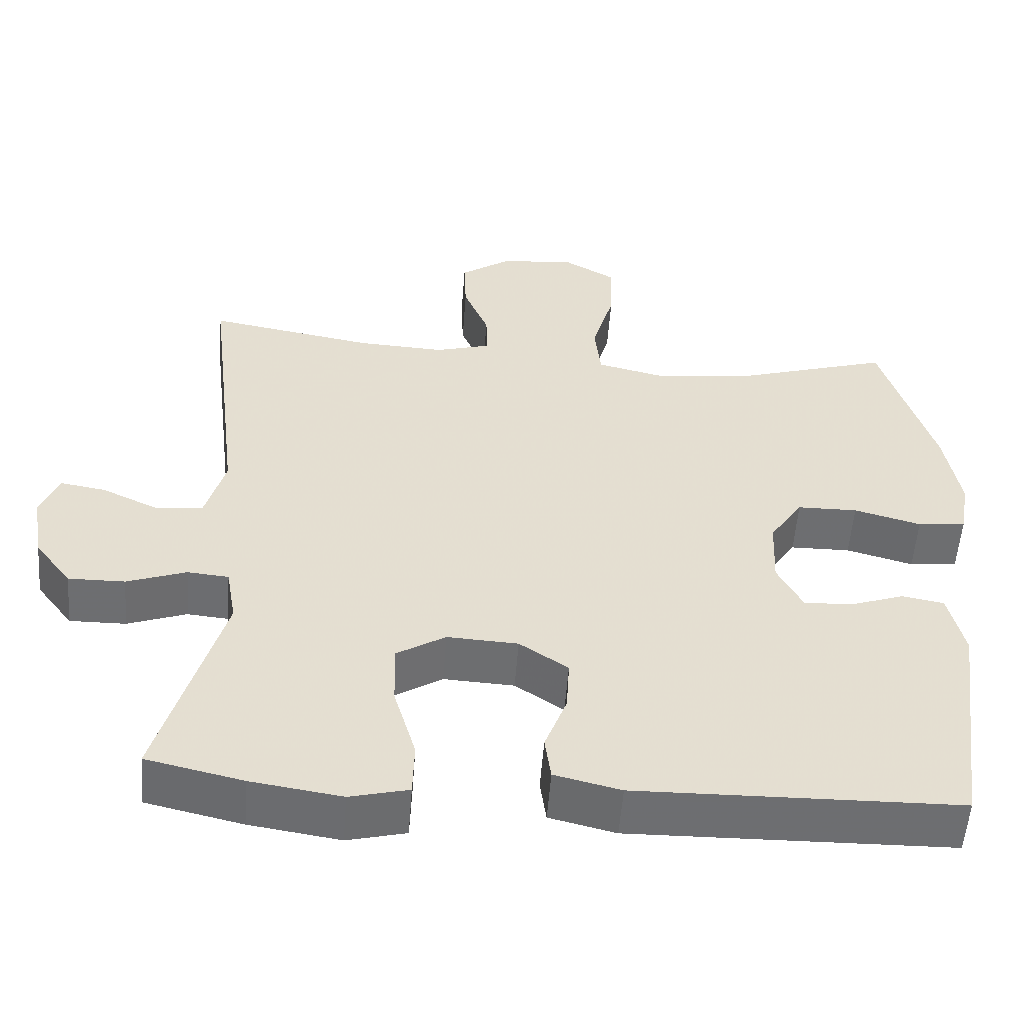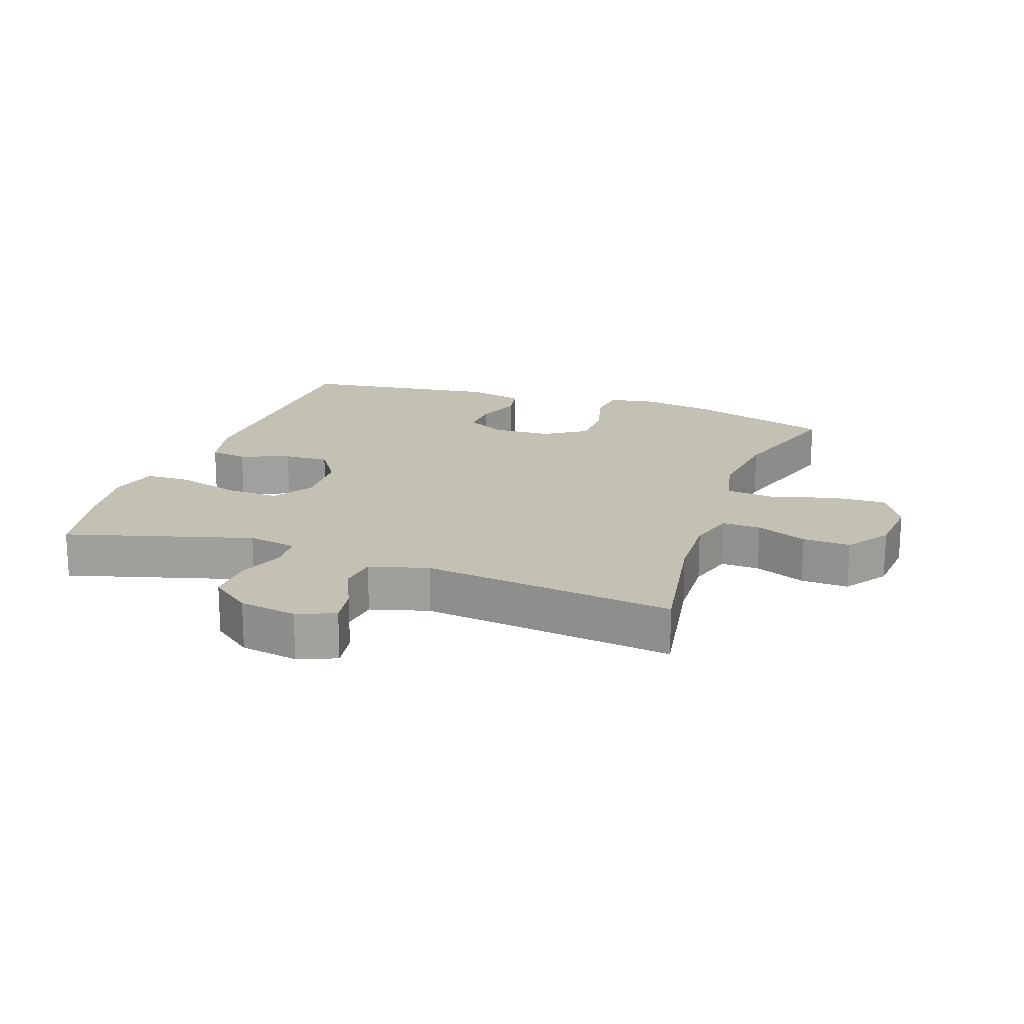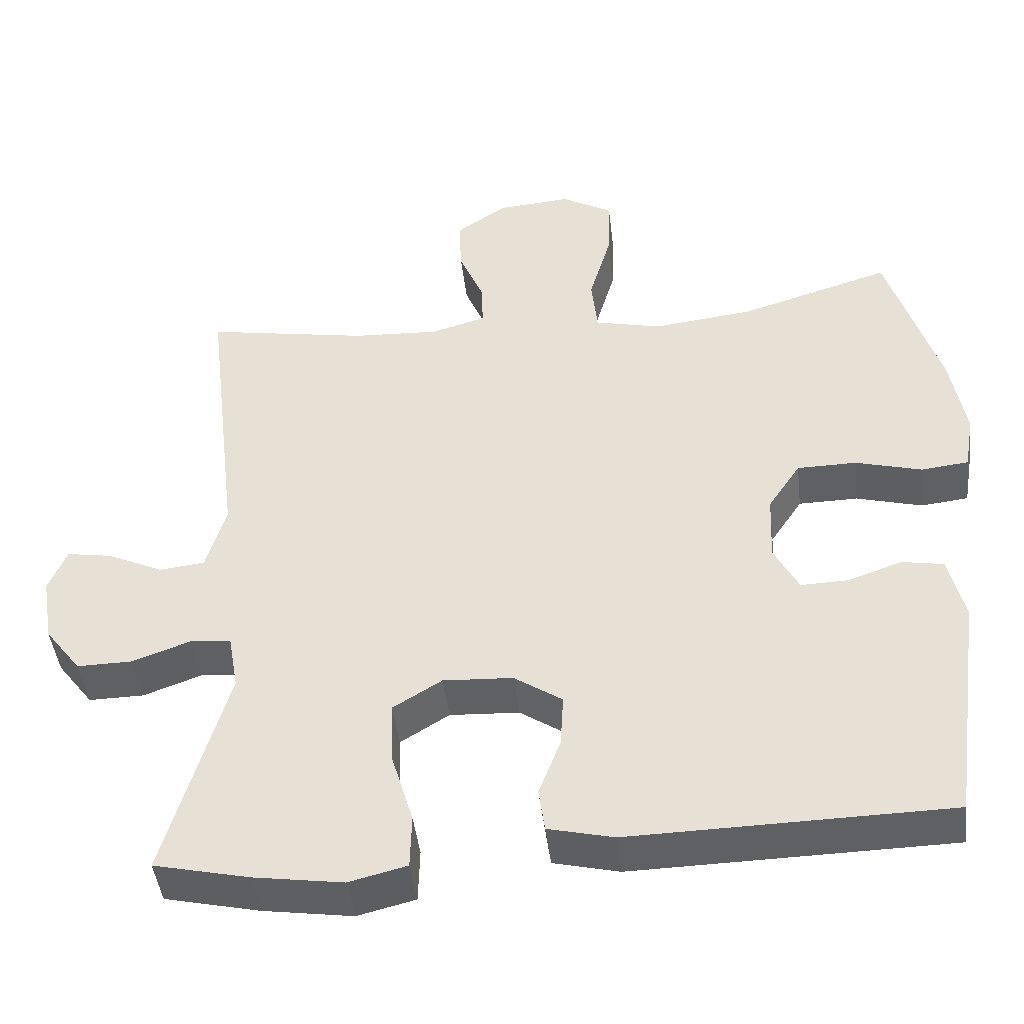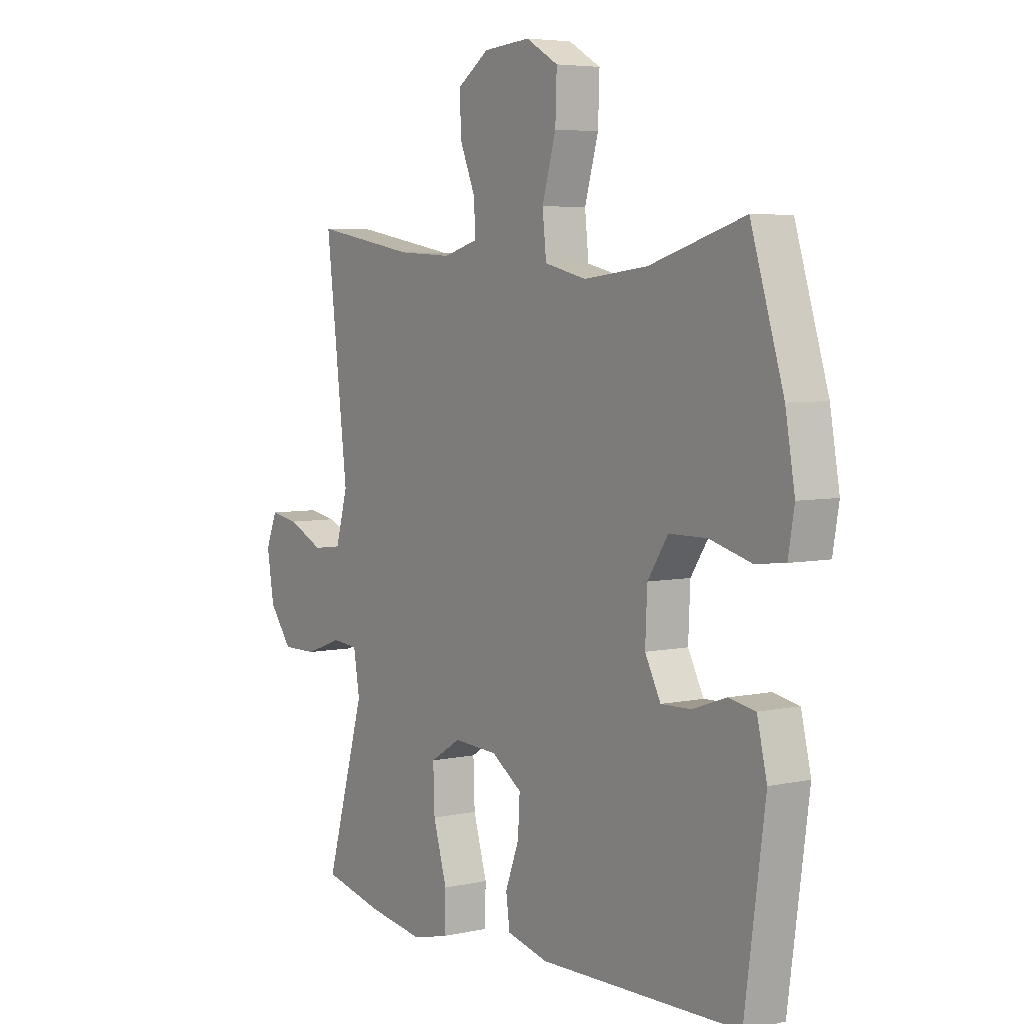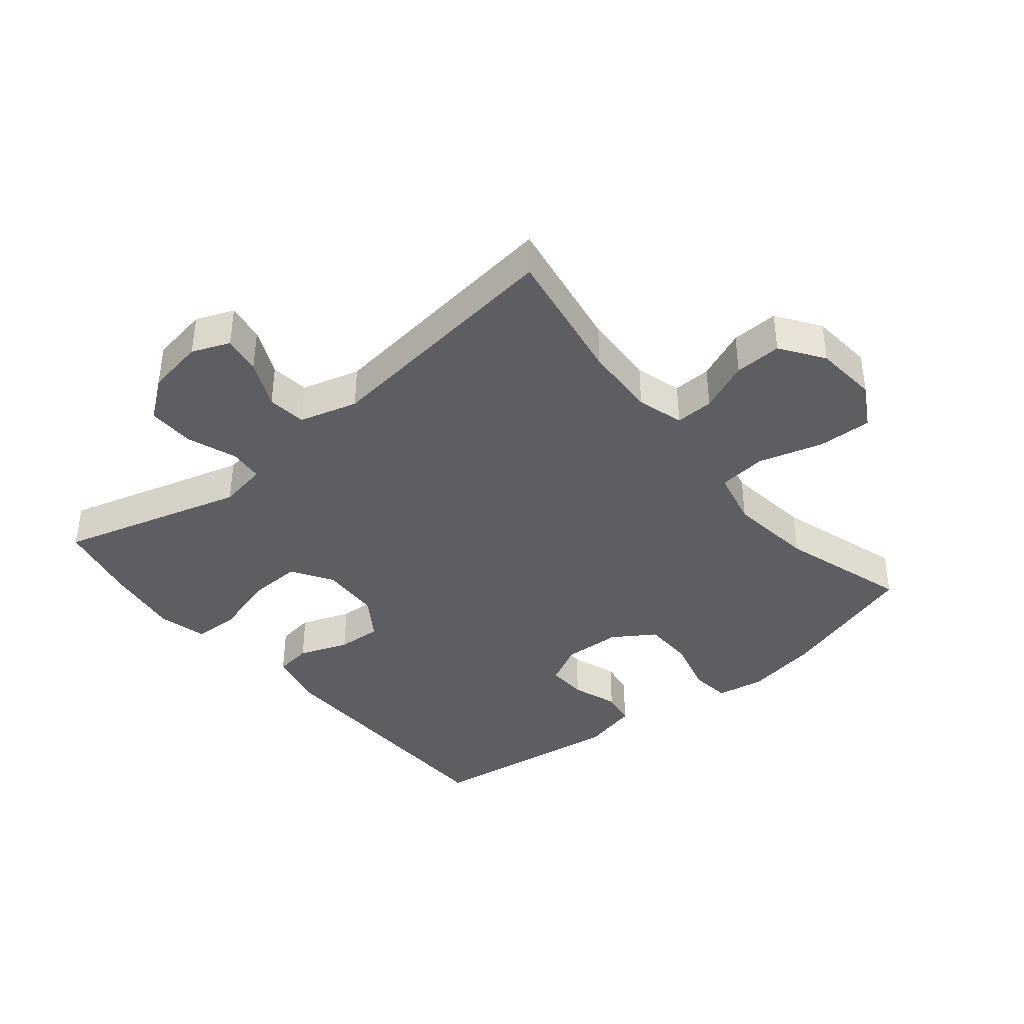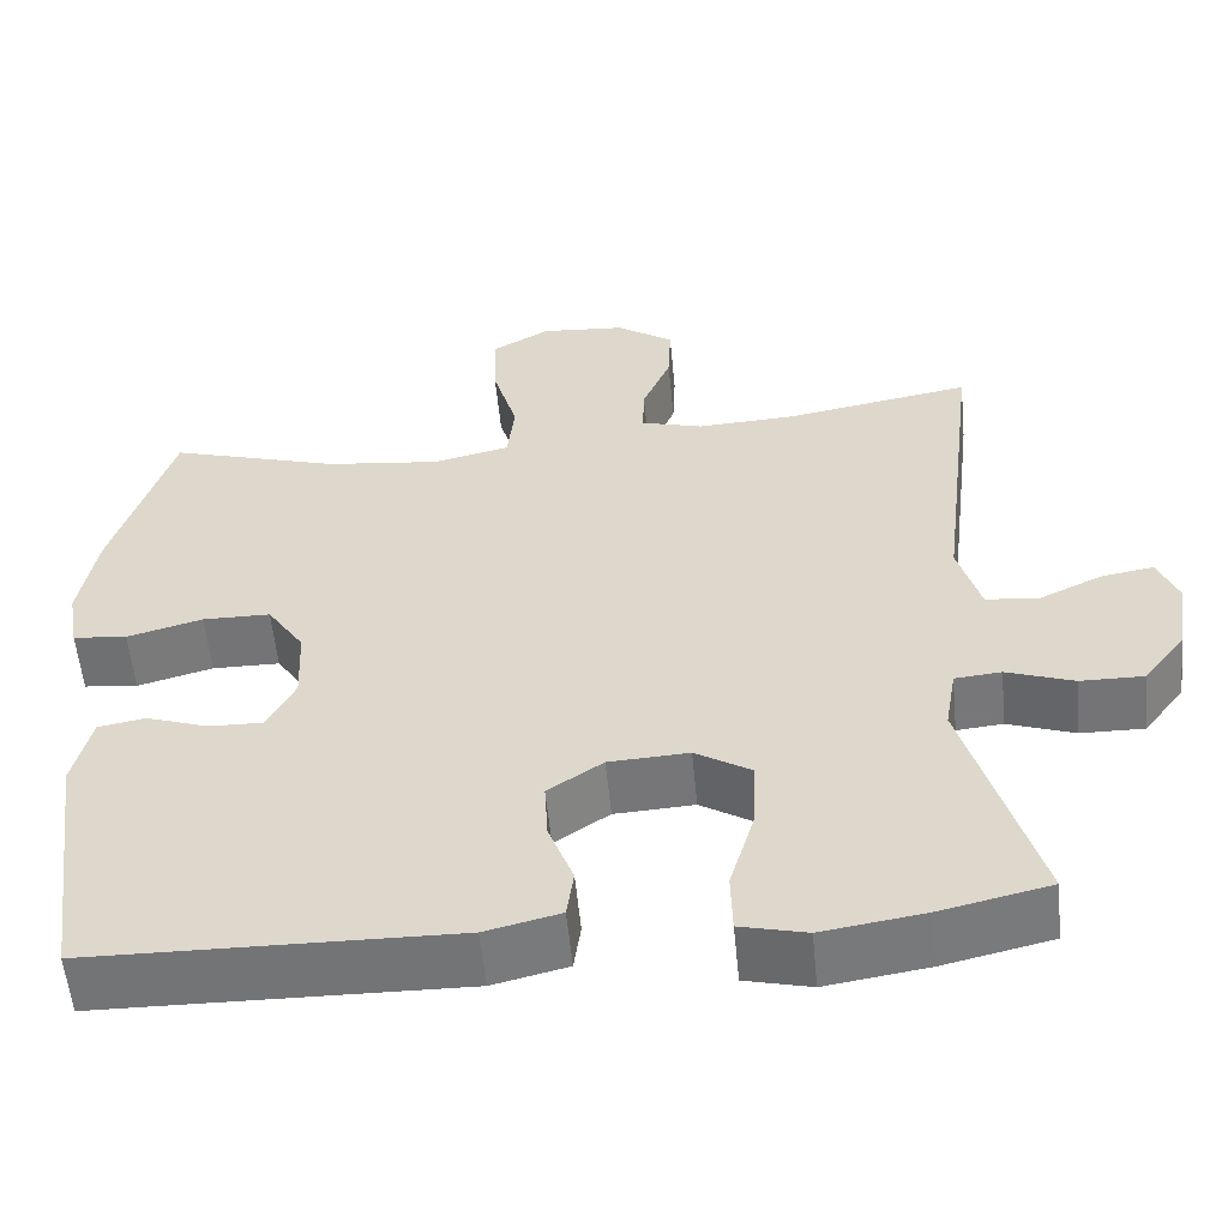
<metadata>
{"format":"obj","ext":"obj","renderer":"f3d","projection":"perspective","resolution":1024,"background":"white","views":[{"elev":-54.3,"azim":-4.3,"up":"+Z"},{"elev":18.3,"azim":-70.5,"up":"+Y"},{"elev":-44.7,"azim":6.7,"up":"+Z"},{"elev":5.2,"azim":55.7,"up":"+Z"},{"elev":-39.4,"azim":-50.4,"up":"+Y"},{"elev":-56.4,"azim":-174.5,"up":"+Z"}]}
</metadata>
<code>
v -0.5 0.07 0.5
v -0.283 0.07 0.462
v -0.168 0.07 0.456
v -0.095 0.07 0.477
v -0.097 0.07 0.537
v -0.13 0.07 0.616
v -0.133 0.07 0.69
v -0.066 0.07 0.736
v 0.033 0.07 0.744
v 0.101 0.07 0.705
v 0.098 0.07 0.62
v 0.069 0.07 0.52
v 0.077 0.07 0.444
v 0.166 0.07 0.423
v 0.3 0.07 0.439
v 0.5 0.07 0.5
v 0.569 0.07 0.277
v 0.589 0.07 0.162
v 0.576 0.07 0.087
v 0.513 0.07 0.08
v 0.425 0.07 0.104
v 0.346 0.07 0.103
v 0.303 0.07 0.038
v 0.299 0.07 -0.053
v 0.332 0.07 -0.116
v 0.395 0.07 -0.114
v 0.467 0.07 -0.089
v 0.522 0.07 -0.099
v 0.543 0.07 -0.187
v 0.5 0.07 -0.5
v 0.077 0.07 -0.508
v -0.01 0.07 -0.487
v -0.018 0.07 -0.429
v 0.011 0.07 -0.352
v 0.015 0.07 -0.282
v -0.049 0.07 -0.239
v -0.142 0.07 -0.234
v -0.207 0.07 -0.274
v -0.204 0.07 -0.358
v -0.175 0.07 -0.456
v -0.177 0.07 -0.528
v -0.254 0.07 -0.547
v -0.373 0.07 -0.529
v -0.5 0.07 -0.5
v -0.417 0.07 -0.211
v -0.43 0.07 -0.135
v -0.484 0.07 -0.13
v -0.562 0.07 -0.158
v -0.636 0.07 -0.159
v -0.684 0.07 -0.096
v -0.699 0.07 -0.006
v -0.675 0.07 0.053
v -0.615 0.07 0.043
v -0.54 0.07 0.008
v -0.479 0.07 0.015
v -0.453 0.07 0.106
v -0.5 0 0.5
v -0.283 0 0.462
v -0.168 0 0.456
v -0.095 0 0.477
v -0.097 0 0.537
v -0.13 0 0.616
v -0.133 0 0.69
v -0.066 0 0.736
v 0.033 0 0.744
v 0.101 0 0.705
v 0.098 0 0.62
v 0.069 0 0.52
v 0.077 0 0.444
v 0.166 0 0.423
v 0.3 0 0.439
v 0.5 0 0.5
v 0.569 0 0.277
v 0.589 0 0.162
v 0.576 0 0.087
v 0.513 0 0.08
v 0.425 0 0.104
v 0.346 0 0.103
v 0.303 0 0.038
v 0.299 0 -0.053
v 0.332 0 -0.116
v 0.395 0 -0.114
v 0.467 0 -0.089
v 0.522 0 -0.099
v 0.543 0 -0.187
v 0.5 0 -0.5
v 0.077 0 -0.508
v -0.01 0 -0.487
v -0.018 0 -0.429
v 0.011 0 -0.352
v 0.015 0 -0.282
v -0.049 0 -0.239
v -0.142 0 -0.234
v -0.207 0 -0.274
v -0.204 0 -0.358
v -0.175 0 -0.456
v -0.177 0 -0.528
v -0.254 0 -0.547
v -0.373 0 -0.529
v -0.5 0 -0.5
v -0.417 0 -0.211
v -0.43 0 -0.135
v -0.484 0 -0.13
v -0.562 0 -0.158
v -0.636 0 -0.159
v -0.684 0 -0.096
v -0.699 0 -0.006
v -0.675 0 0.053
v -0.615 0 0.043
v -0.54 0 0.008
v -0.479 0 0.015
v -0.453 0 0.106
f 51 52 53 54
f 49 50 51 54
f 47 48 49 54
f 46 47 54 55
f 42 43 44 45
f 42 45 46
f 39 40 41 42
f 38 39 42 46
f 37 38 46 55
f 31 32 33 34
f 31 34 35
f 30 31 35
f 29 30 35 36
f 26 27 28 29
f 25 26 29 36
f 18 19 20 21
f 18 21 22
f 15 16 17 18
f 14 15 18 22
f 13 14 22 23
f 9 10 11 12
f 9 12 13
f 8 9 13
f 5 6 7 8
f 4 5 8 13
f 3 4 13 23
f 56 1 2
f 24 25 36 37
f 24 37 55 56
f 23 24 56
f 2 3 23 56
f 110 109 108 107
f 110 107 106 105
f 110 105 104 103
f 111 110 103 102
f 101 100 99 98
f 102 101 98
f 98 97 96 95
f 102 98 95 94
f 111 102 94 93
f 90 89 88 87
f 91 90 87
f 91 87 86
f 92 91 86 85
f 85 84 83 82
f 92 85 82 81
f 77 76 75 74
f 78 77 74
f 74 73 72 71
f 78 74 71 70
f 79 78 70 69
f 68 67 66 65
f 69 68 65
f 69 65 64
f 64 63 62 61
f 69 64 61 60
f 79 69 60 59
f 58 57 112
f 93 92 81 80
f 112 111 93 80
f 112 80 79
f 112 79 59 58
f 1 57 58 2
f 2 58 59 3
f 3 59 60 4
f 4 60 61 5
f 5 61 62 6
f 6 62 63 7
f 7 63 64 8
f 8 64 65 9
f 9 65 66 10
f 10 66 67 11
f 11 67 68 12
f 12 68 69 13
f 13 69 70 14
f 14 70 71 15
f 15 71 72 16
f 16 72 73 17
f 17 73 74 18
f 18 74 75 19
f 19 75 76 20
f 20 76 77 21
f 21 77 78 22
f 22 78 79 23
f 23 79 80 24
f 24 80 81 25
f 25 81 82 26
f 26 82 83 27
f 27 83 84 28
f 28 84 85 29
f 29 85 86 30
f 30 86 87 31
f 31 87 88 32
f 32 88 89 33
f 33 89 90 34
f 34 90 91 35
f 35 91 92 36
f 36 92 93 37
f 37 93 94 38
f 38 94 95 39
f 39 95 96 40
f 40 96 97 41
f 41 97 98 42
f 42 98 99 43
f 43 99 100 44
f 44 100 101 45
f 45 101 102 46
f 46 102 103 47
f 47 103 104 48
f 48 104 105 49
f 49 105 106 50
f 50 106 107 51
f 51 107 108 52
f 52 108 109 53
f 53 109 110 54
f 54 110 111 55
f 55 111 112 56
f 56 112 57 1

</code>
